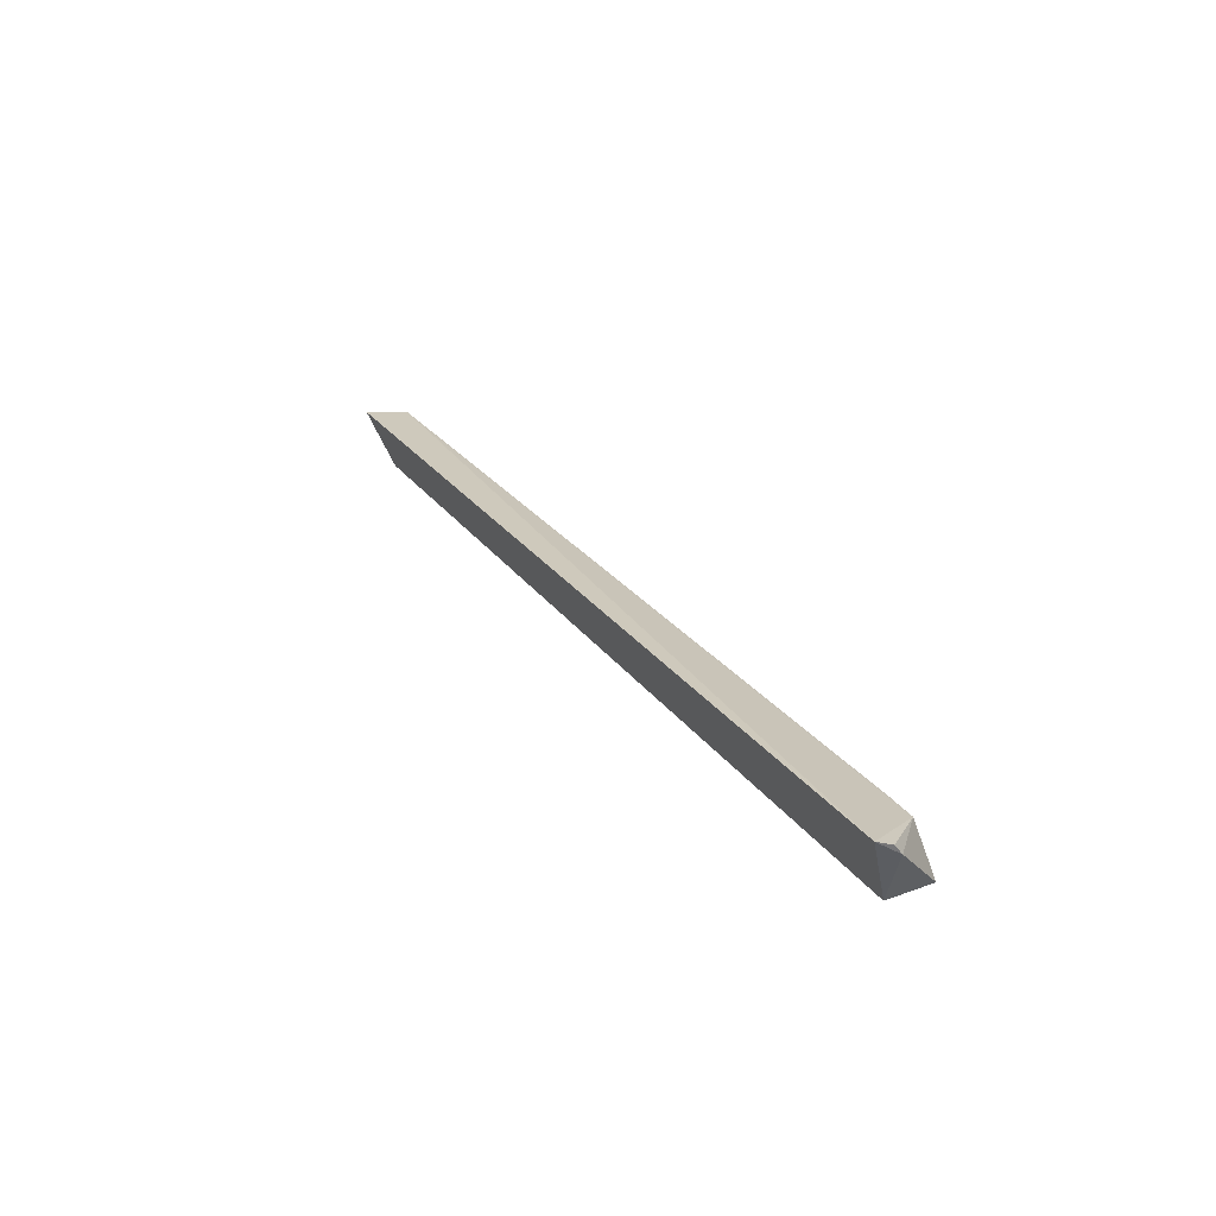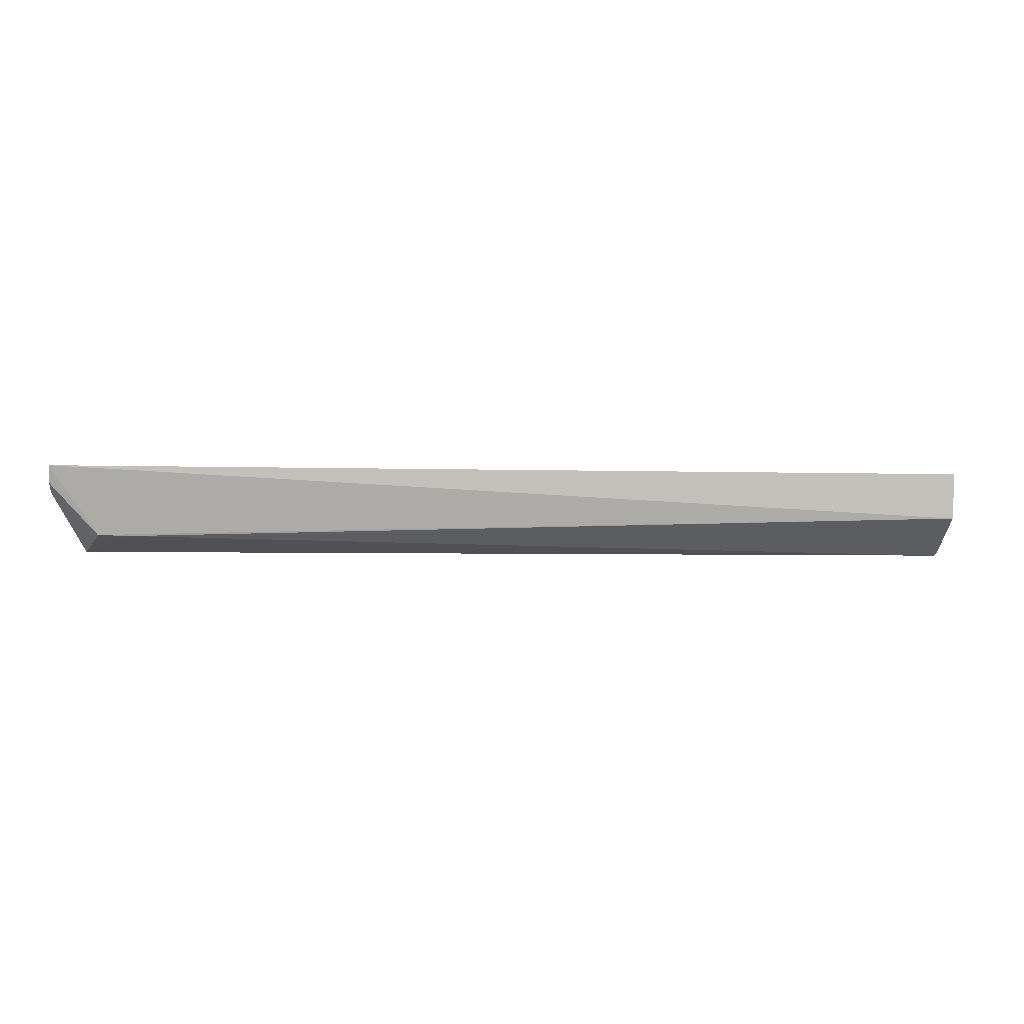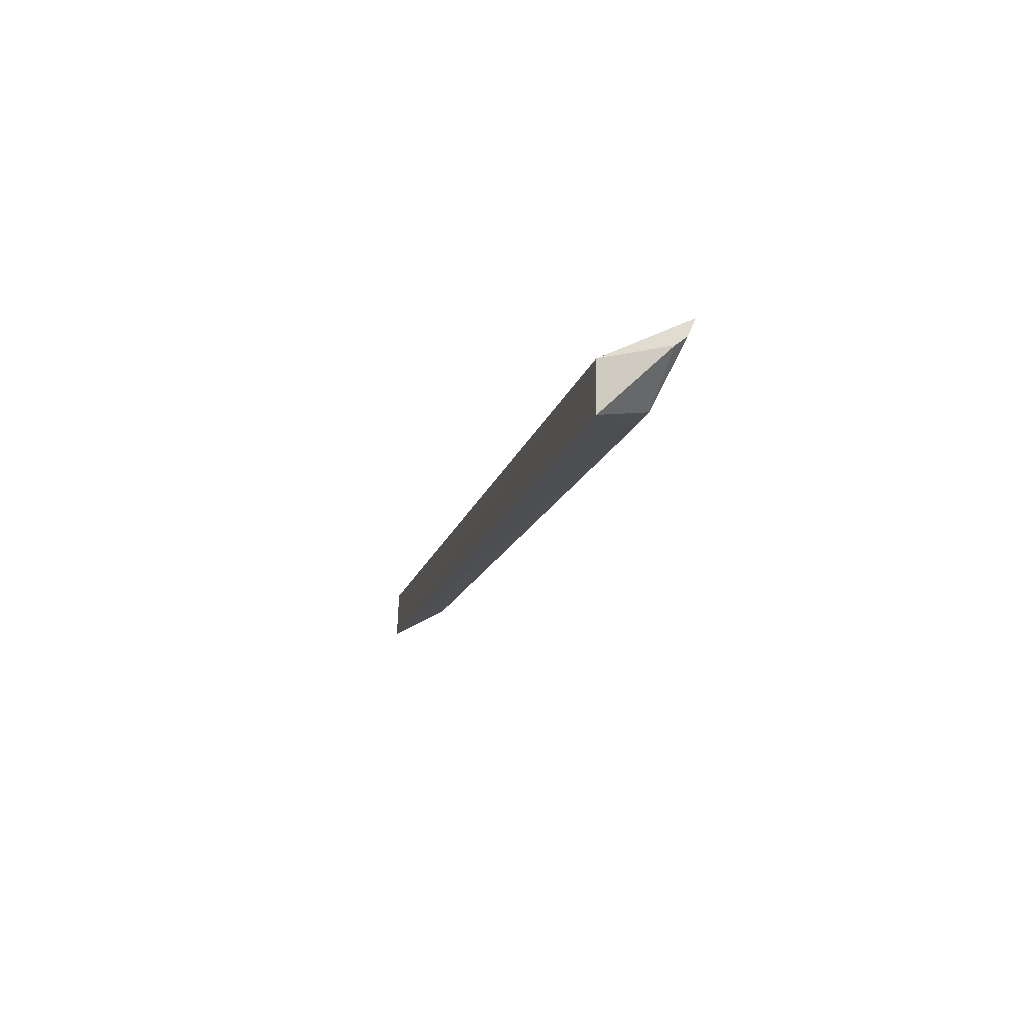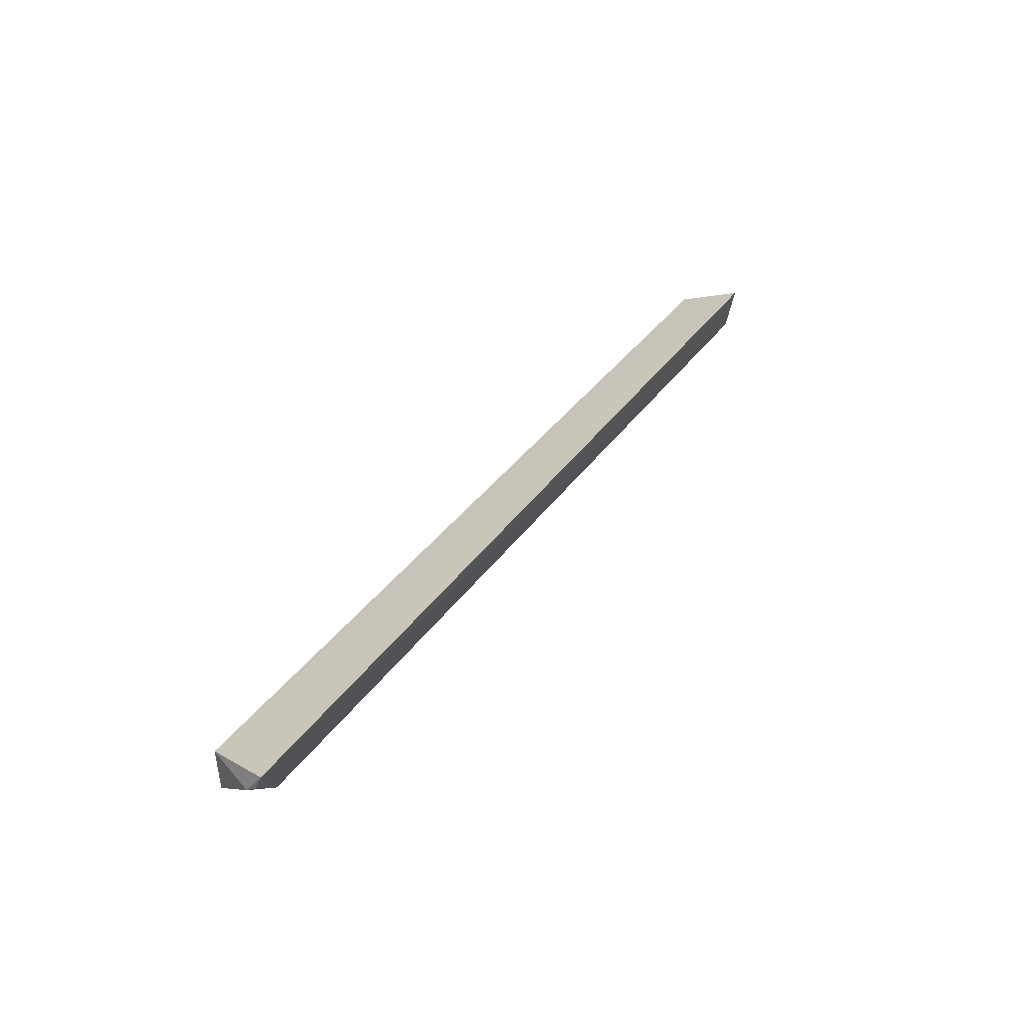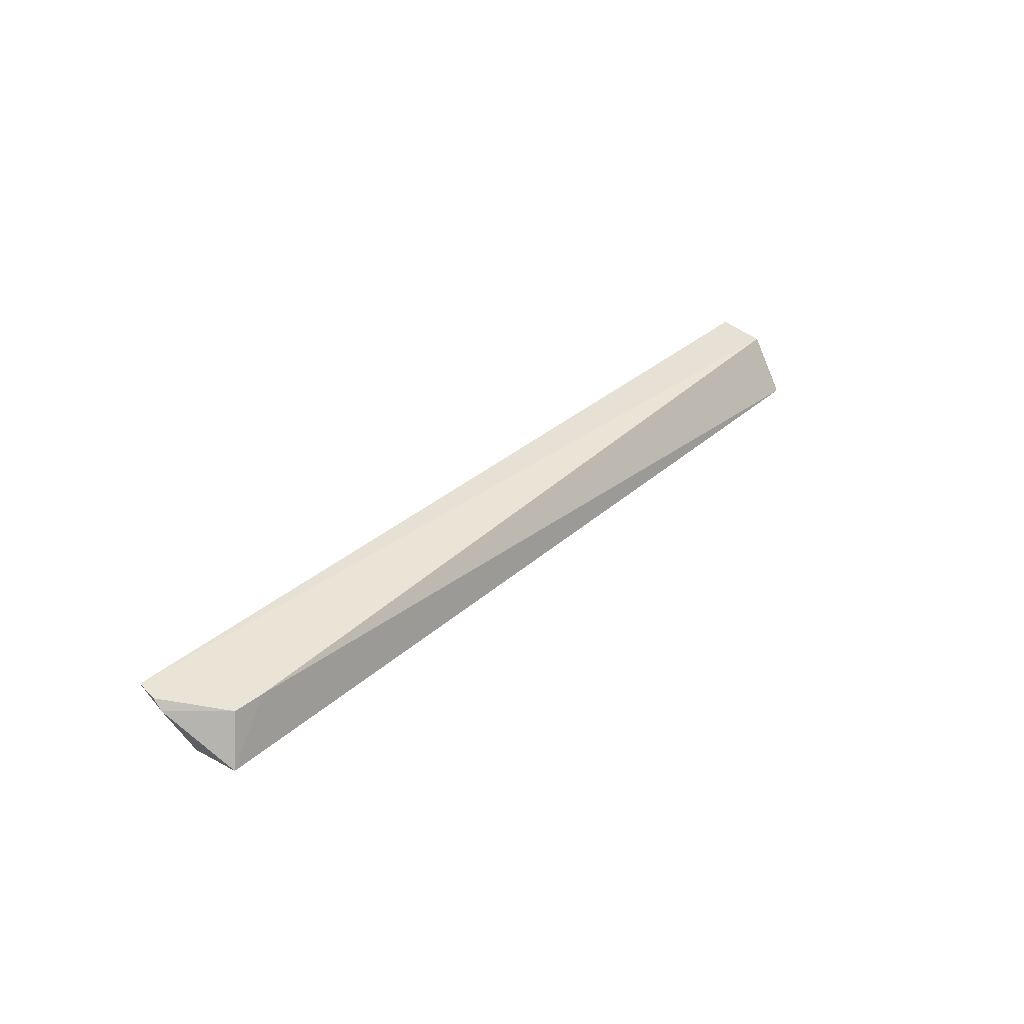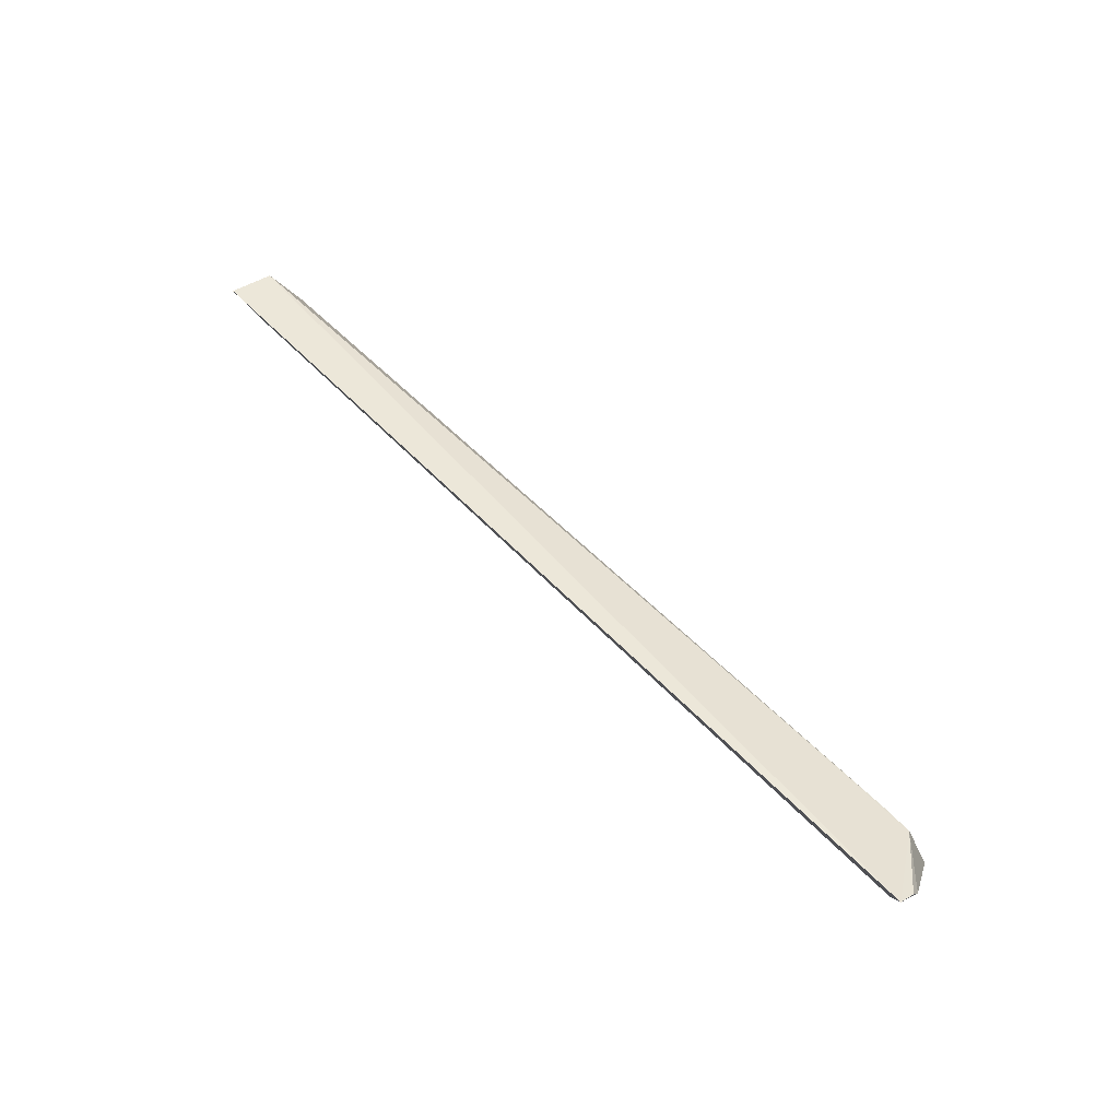
<metadata>
{"format":"obj","ext":"obj","renderer":"f3d","projection":"perspective","resolution":1024,"background":"white","views":[{"elev":26.8,"azim":62.7,"up":"+Y"},{"elev":-7.2,"azim":174.0,"up":"+Z"},{"elev":-15.8,"azim":76.4,"up":"+Z"},{"elev":36.8,"azim":121.4,"up":"+Z"},{"elev":32.3,"azim":129.1,"up":"+Y"},{"elev":54.5,"azim":48.7,"up":"+Y"}]}
</metadata>
<code>
v 0.161 0.06211 0.02386
v 0.1611 0.0602 0.01957
v -0.07931 0.05745 0.01375
v -0.07926 0.04212 0.005151
v 0.154 0.04261 0.0158
v 0.149 0.05546 0.006771
v 0.1609 0.05742 0.01744
v -0.07932 0.05968 0.0256
v 0.1407 0.05532 0.006612
v 0.1535 0.04263 0.003667
v -0.07964 0.04363 0.00616
v -0.07934 0.04265 0.01815
f 6 1 2
f 6 3 1
f 7 2 1
f 7 1 5
f 7 6 2
f 8 5 1
f 8 1 3
f 9 4 3
f 9 3 6
f 10 5 4
f 10 9 6
f 10 4 9
f 10 7 5
f 10 6 7
f 11 8 3
f 11 3 4
f 12 4 5
f 12 5 8
f 12 11 4
f 12 8 11

</code>
